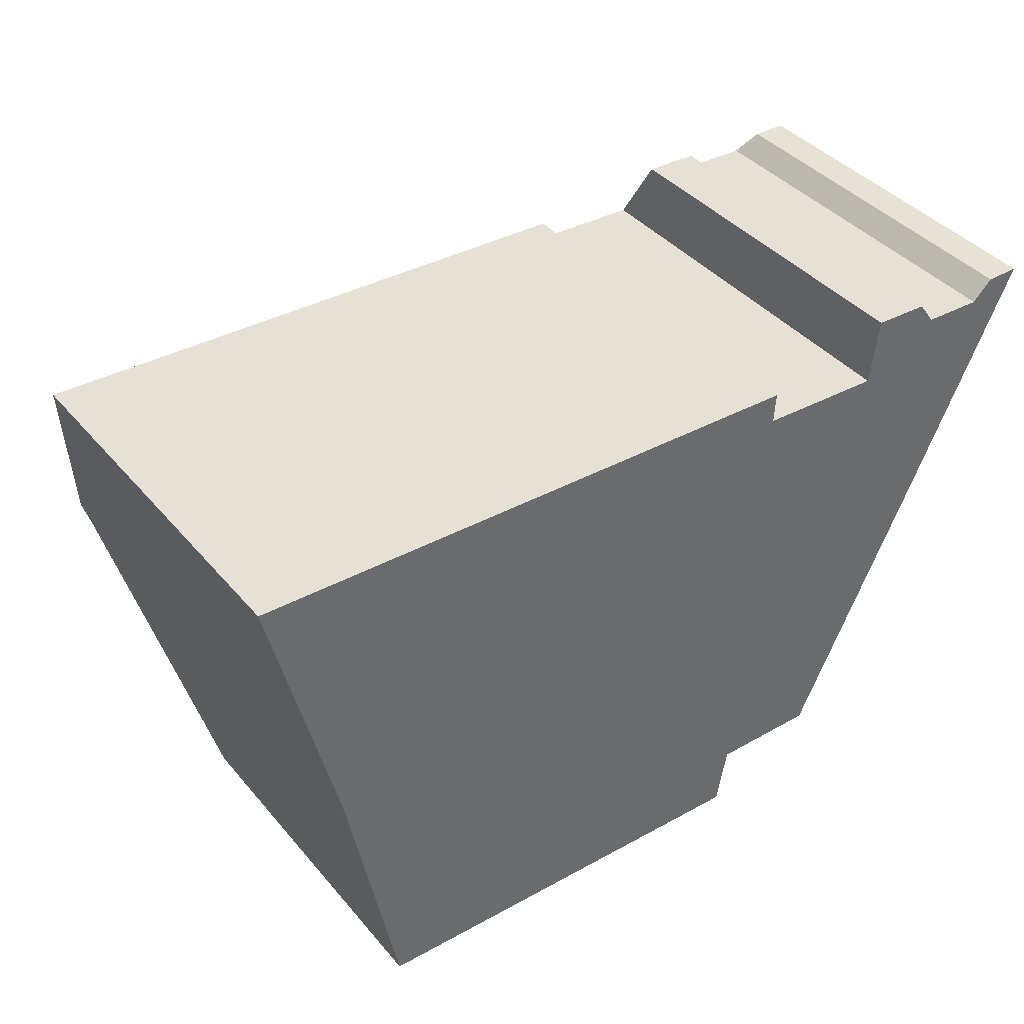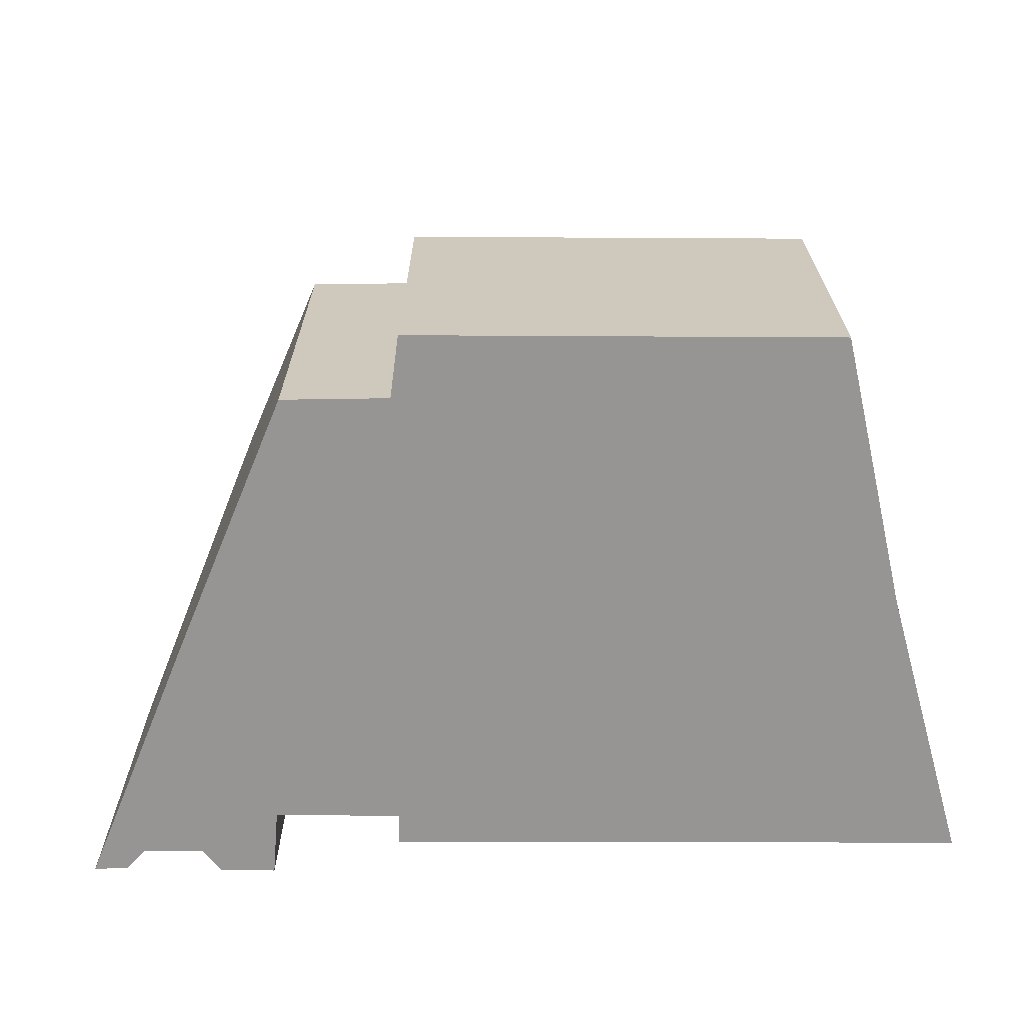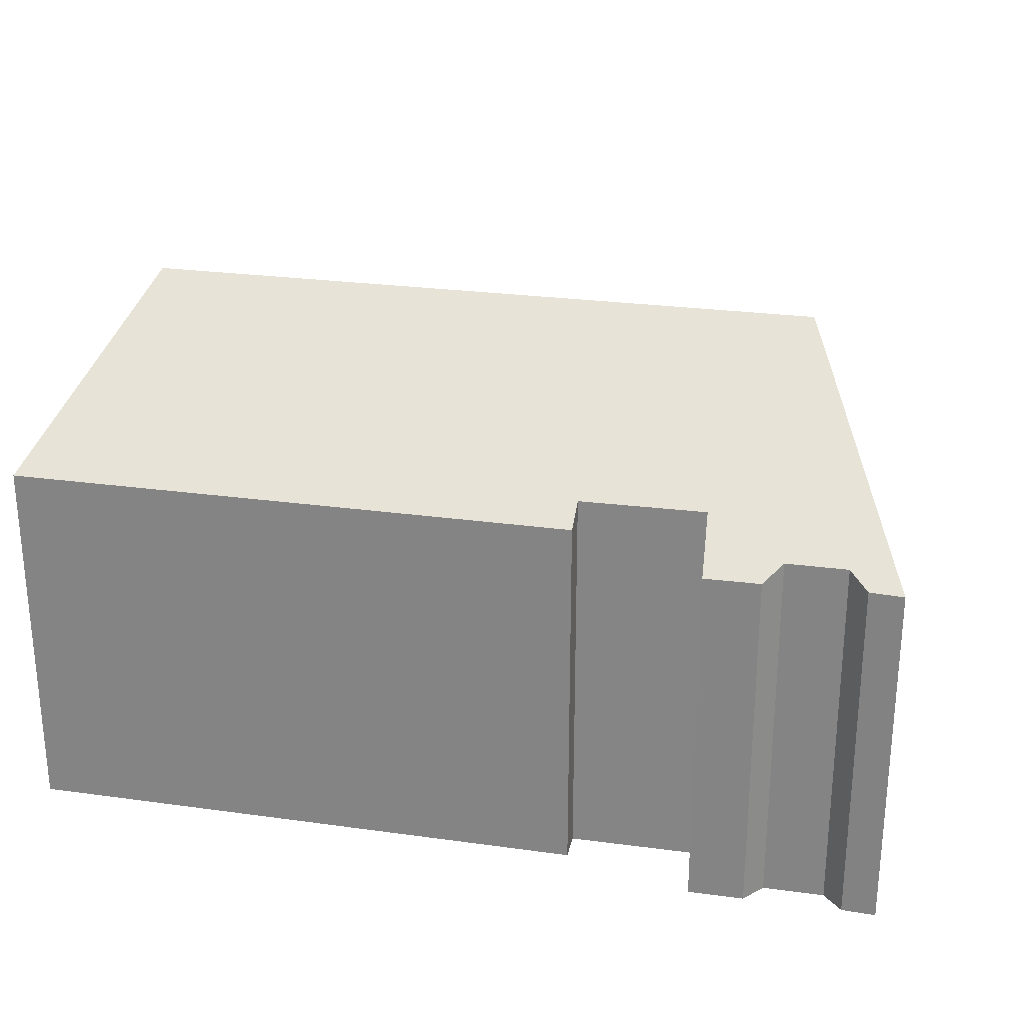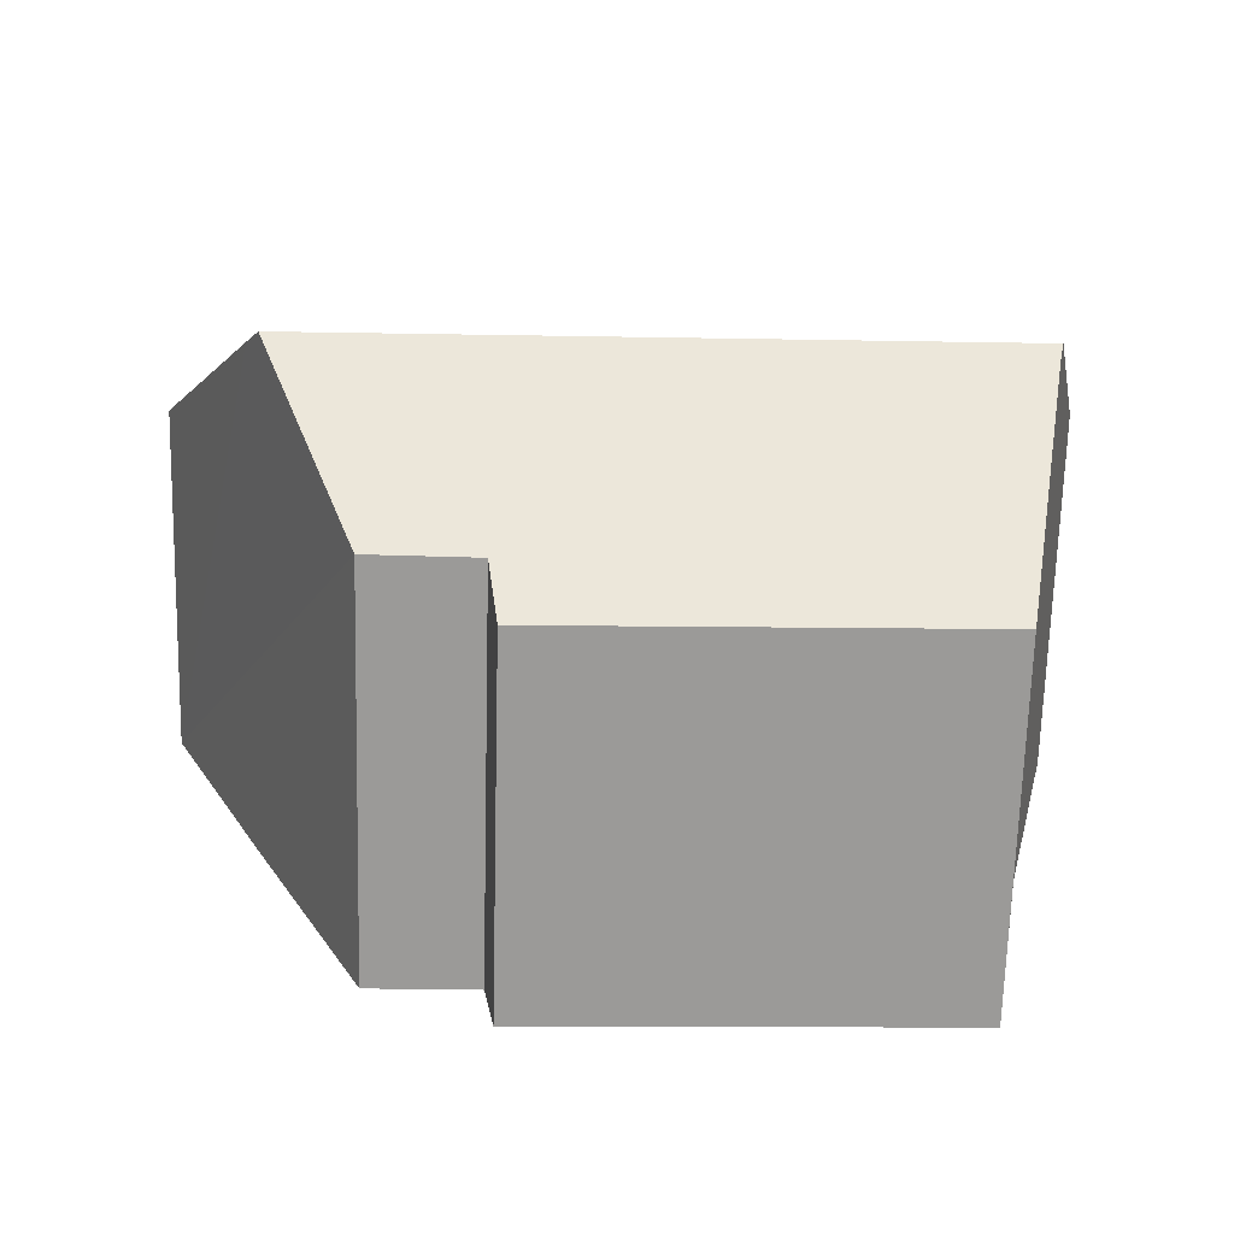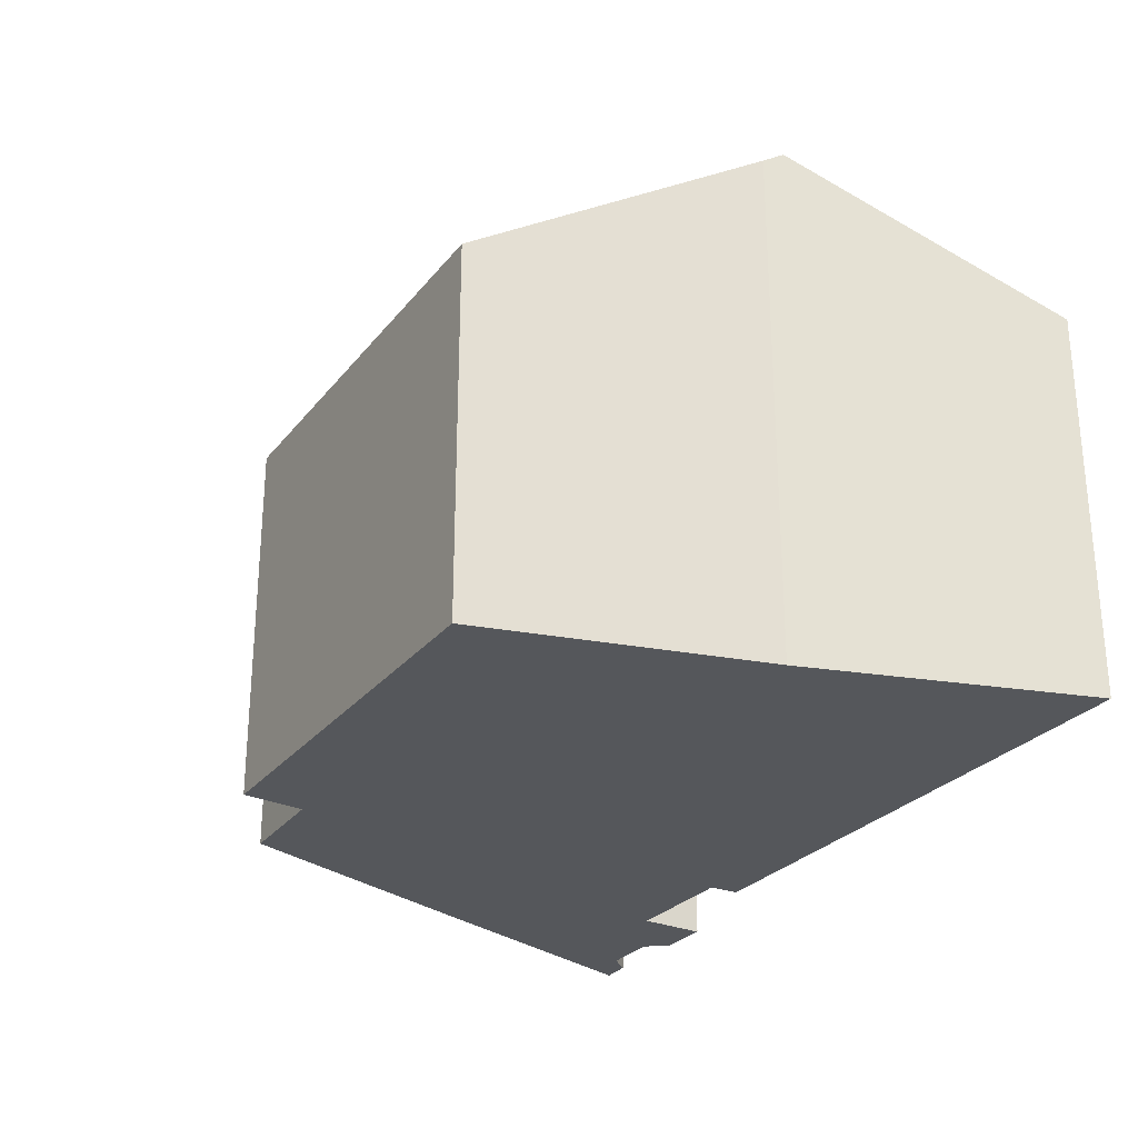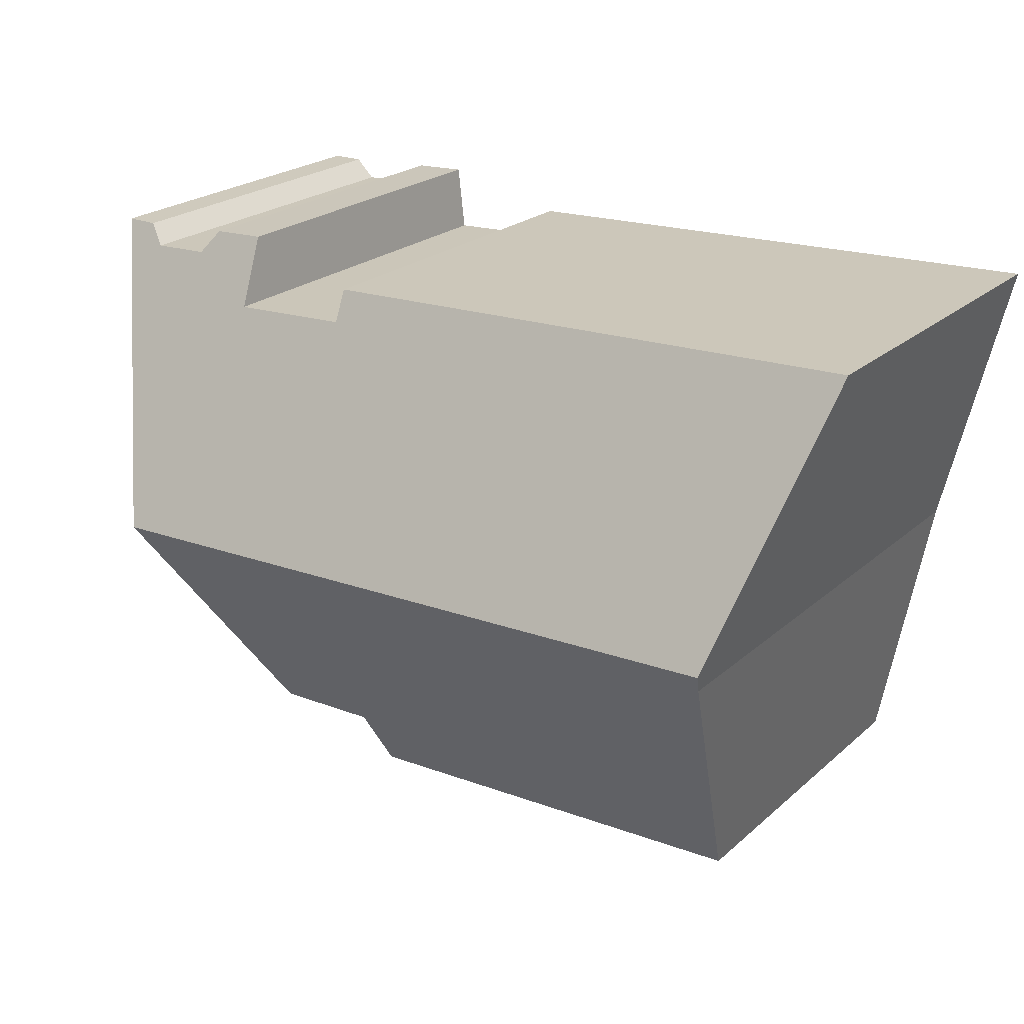
<metadata>
{"format":"obj","ext":"obj","renderer":"f3d","projection":"perspective","resolution":1024,"background":"white","views":[{"elev":40.1,"azim":-35.9,"up":"+Z"},{"elev":-67.6,"azim":-177.8,"up":"+Y"},{"elev":26.1,"azim":14.7,"up":"+Y"},{"elev":-69.3,"azim":178.5,"up":"+Z"},{"elev":-26.8,"azim":-117.1,"up":"+Y"},{"elev":23.2,"azim":-144.8,"up":"+Z"}]}
</metadata>
<code>
v  13.15 8.638 -0.539
v  13.12 9.015 -1.237
v  0 8.645 5.294e-16
v  17.49 11.81 -6.613
v  1.412 11.81 -5.94
v  16 9.029 -1.384
v  17.85 11.38 -5.825
v  16.18 8.2 0.149
v  17.84 8.482 -0.444
v  19.23 8.484 -0.507
v  20.46 8.217 -0.062
v  17.45 8.205 0.086
v  19.69 8.233 -0.059
v  2.701 8.208 -12.69
v  12.68 8.969 -11.69
v  12.43 8.198 -13.11
v  15.12 8.993 -11.75
v  1.517 11.57 -6.381
v  2.701 7.769e-16 -12.69
v  12.43 8.029e-16 -13.11
v  15.12 7.193e-16 -11.75
v  12.68 7.158e-16 -11.69
v  1.517 3.907e-16 -6.381
v  0 0 0
v  1.412 3.637e-16 -5.94
v  16 8.475e-17 -1.384
v  16.18 -9.124e-18 0.149
v  13.15 3.3e-17 -0.539
v  13.12 7.574e-17 -1.237
v  17.45 -5.266e-18 0.086
v  19.23 3.104e-17 -0.507
v  17.84 2.719e-17 -0.444
v  19.69 3.613e-18 -0.059
v  20.46 3.796e-18 -0.062
v  17.85 3.567e-16 -5.825
v  17.49 4.049e-16 -6.613
g defaultobject
f 1 2 3
f 3 4 5
f 4 3 2
f 4 2 6
f 4 6 7
f 7 6 8
f 7 8 9
f 7 9 10
f 7 10 11
f 9 8 12
f 11 10 13
f 14 15 16
f 15 4 17
f 4 15 5
f 5 15 18
f 18 15 14
f 16 19 14
f 19 16 20
f 21 15 17
f 15 21 22
f 14 23 18
f 23 14 19
f 18 3 5
f 3 18 23
f 3 23 24
f 24 23 25
f 26 8 6
f 8 26 27
f 24 1 3
f 1 24 28
f 2 26 6
f 26 2 29
f 8 30 12
f 30 8 27
f 9 31 10
f 31 9 32
f 33 11 13
f 11 33 34
f 1 29 2
f 29 1 28
f 22 16 15
f 16 22 20
f 12 32 9
f 32 12 30
f 31 13 10
f 13 31 33
f 34 7 11
f 7 34 4
f 4 34 17
f 17 34 35
f 17 35 36
f 17 36 21
f 24 29 28
f 29 24 22
f 22 24 20
f 20 24 23
f 20 23 19
f 23 24 25
f 33 35 34
f 35 33 31
f 35 31 32
f 35 32 30
f 35 30 36
f 36 30 27
f 36 27 21
f 21 27 26
f 21 26 29
f 21 29 22

</code>
